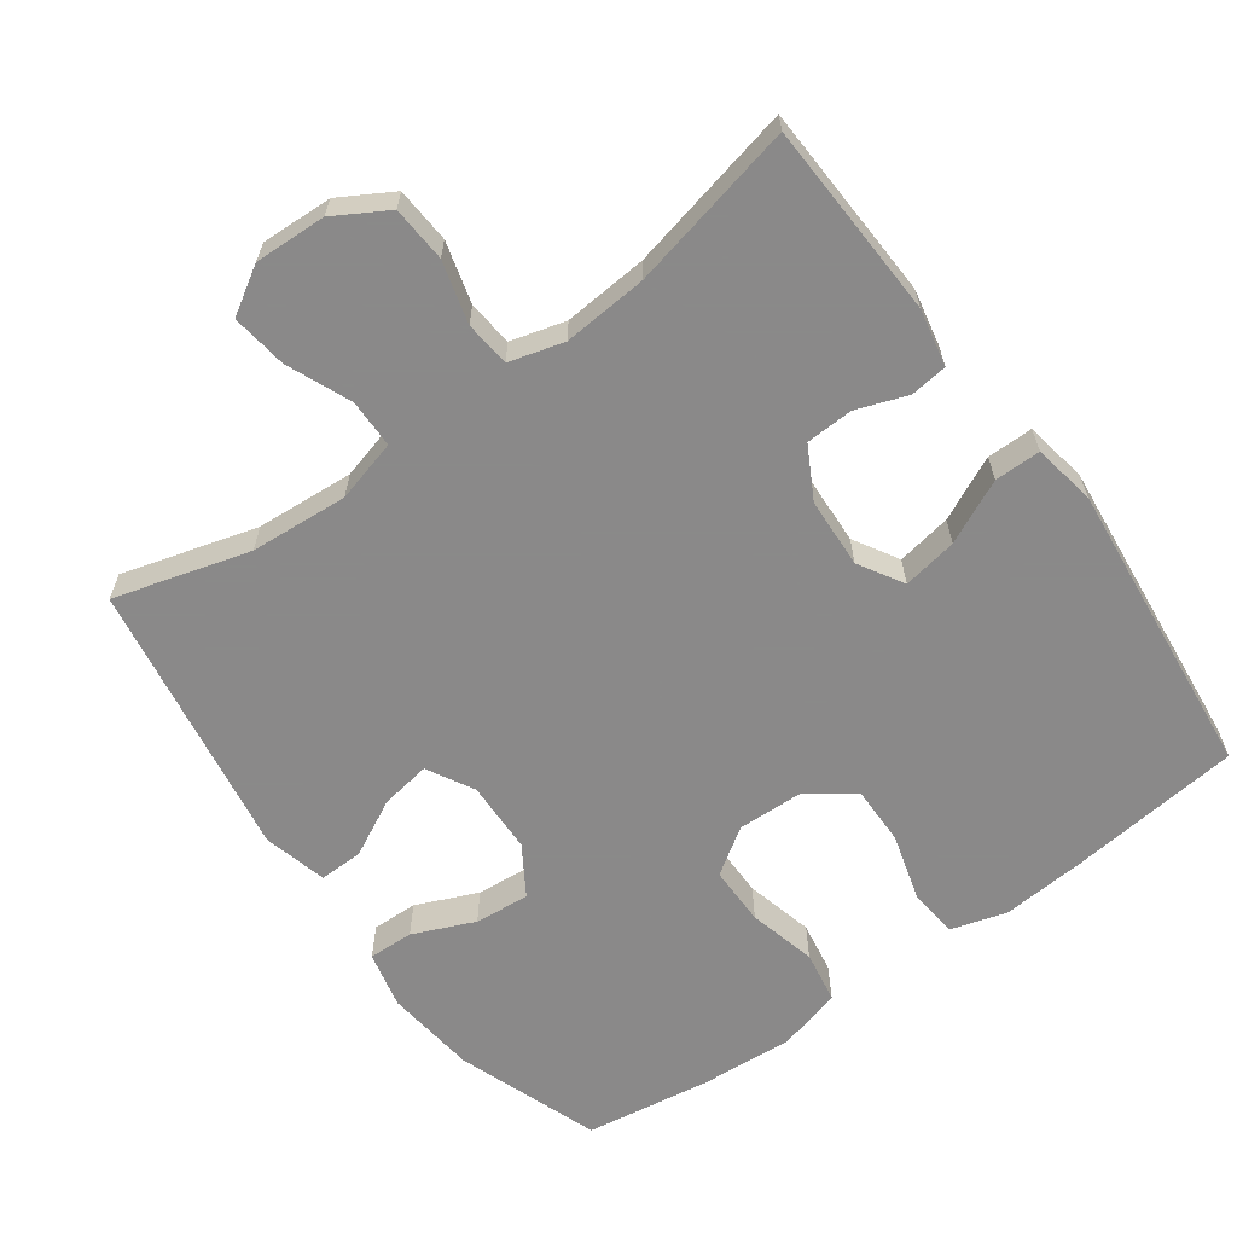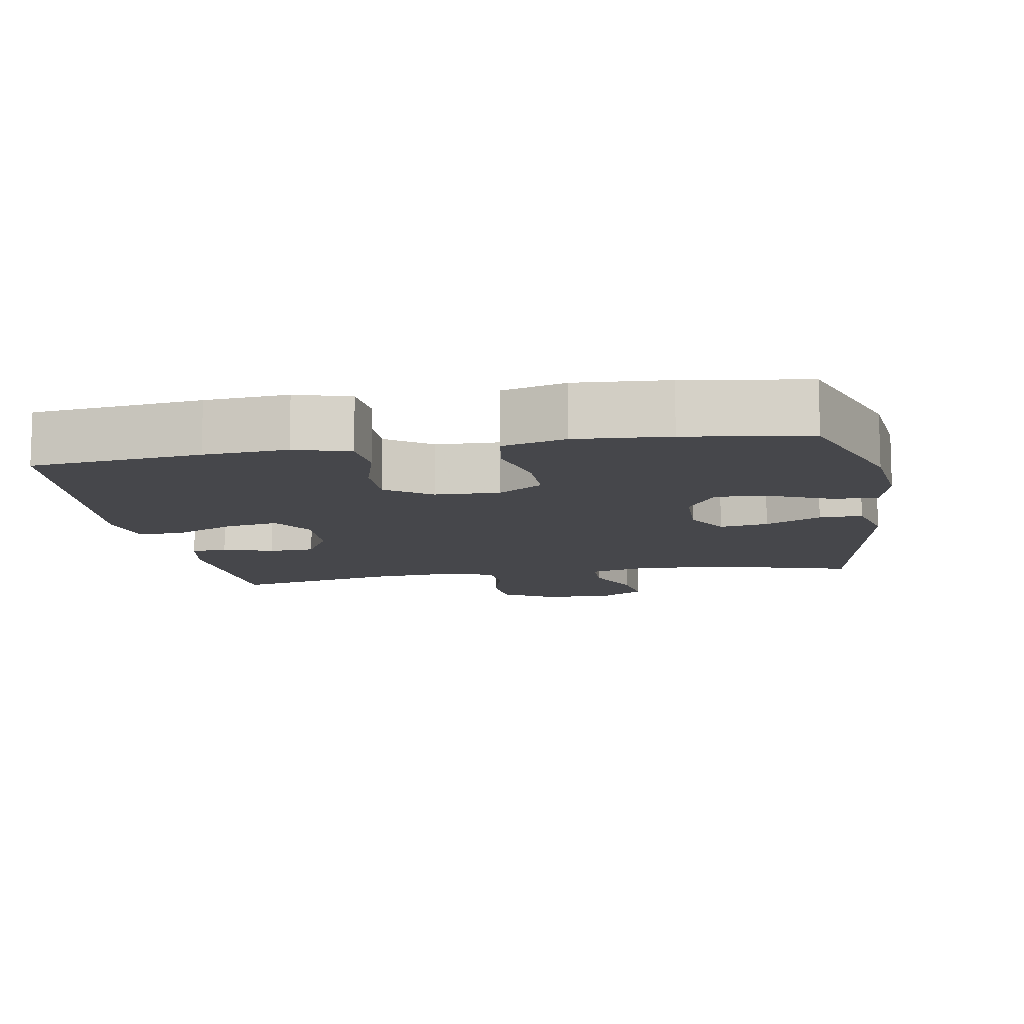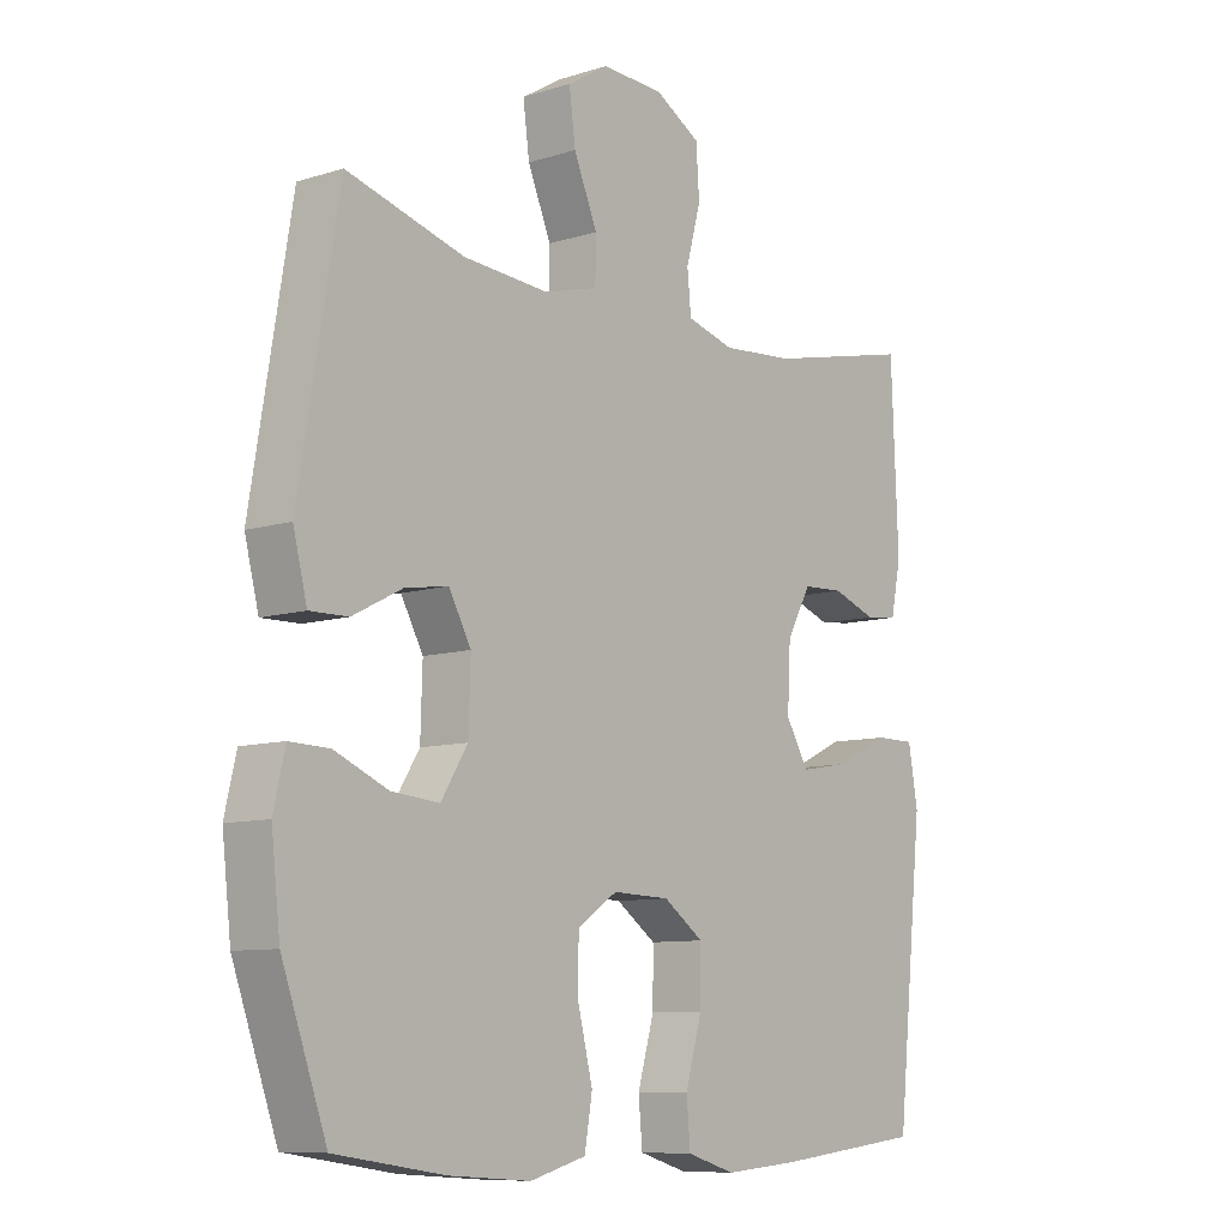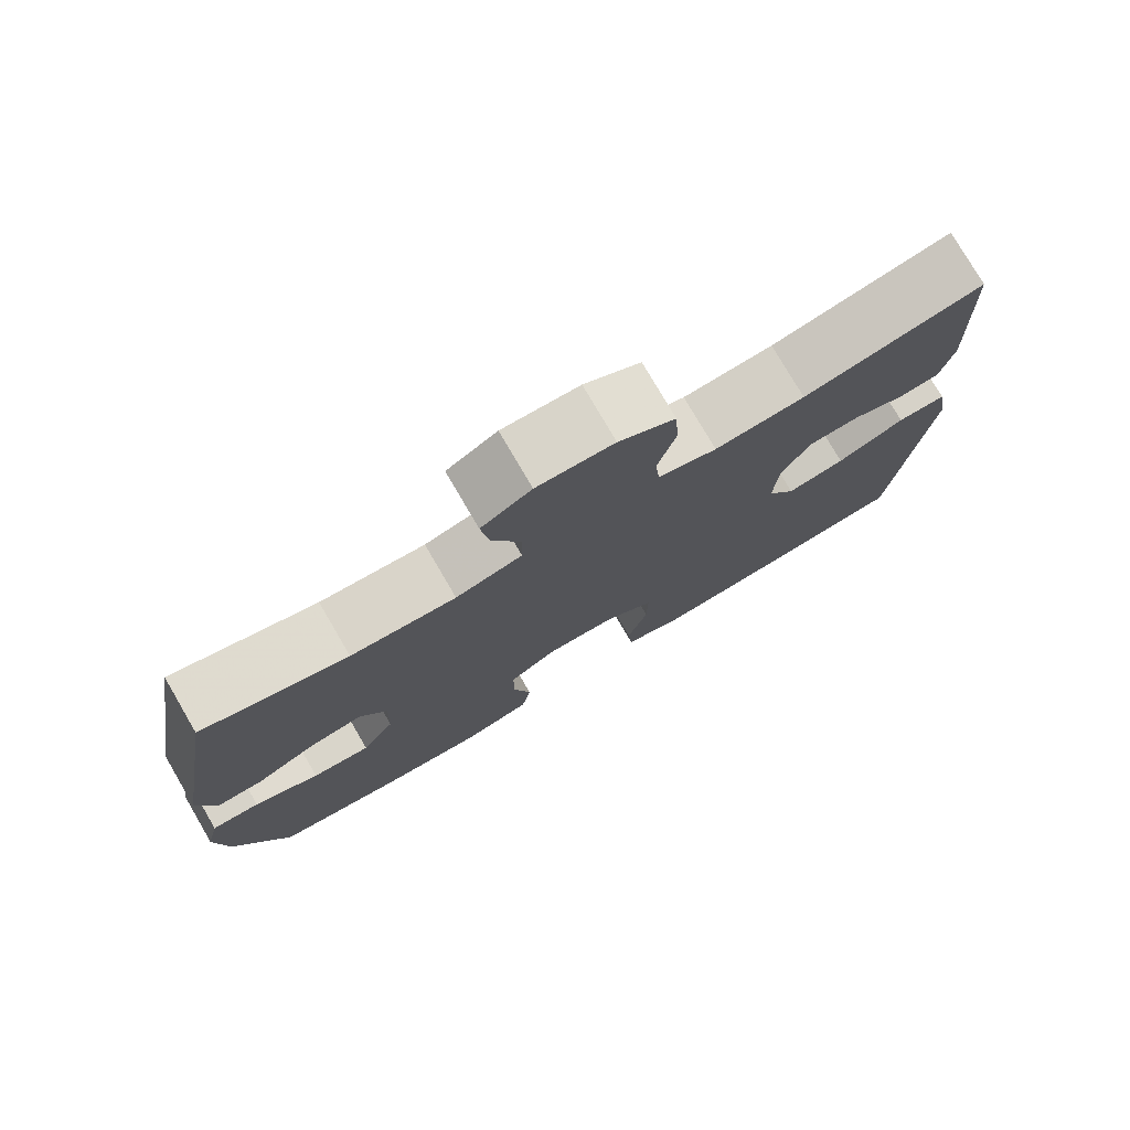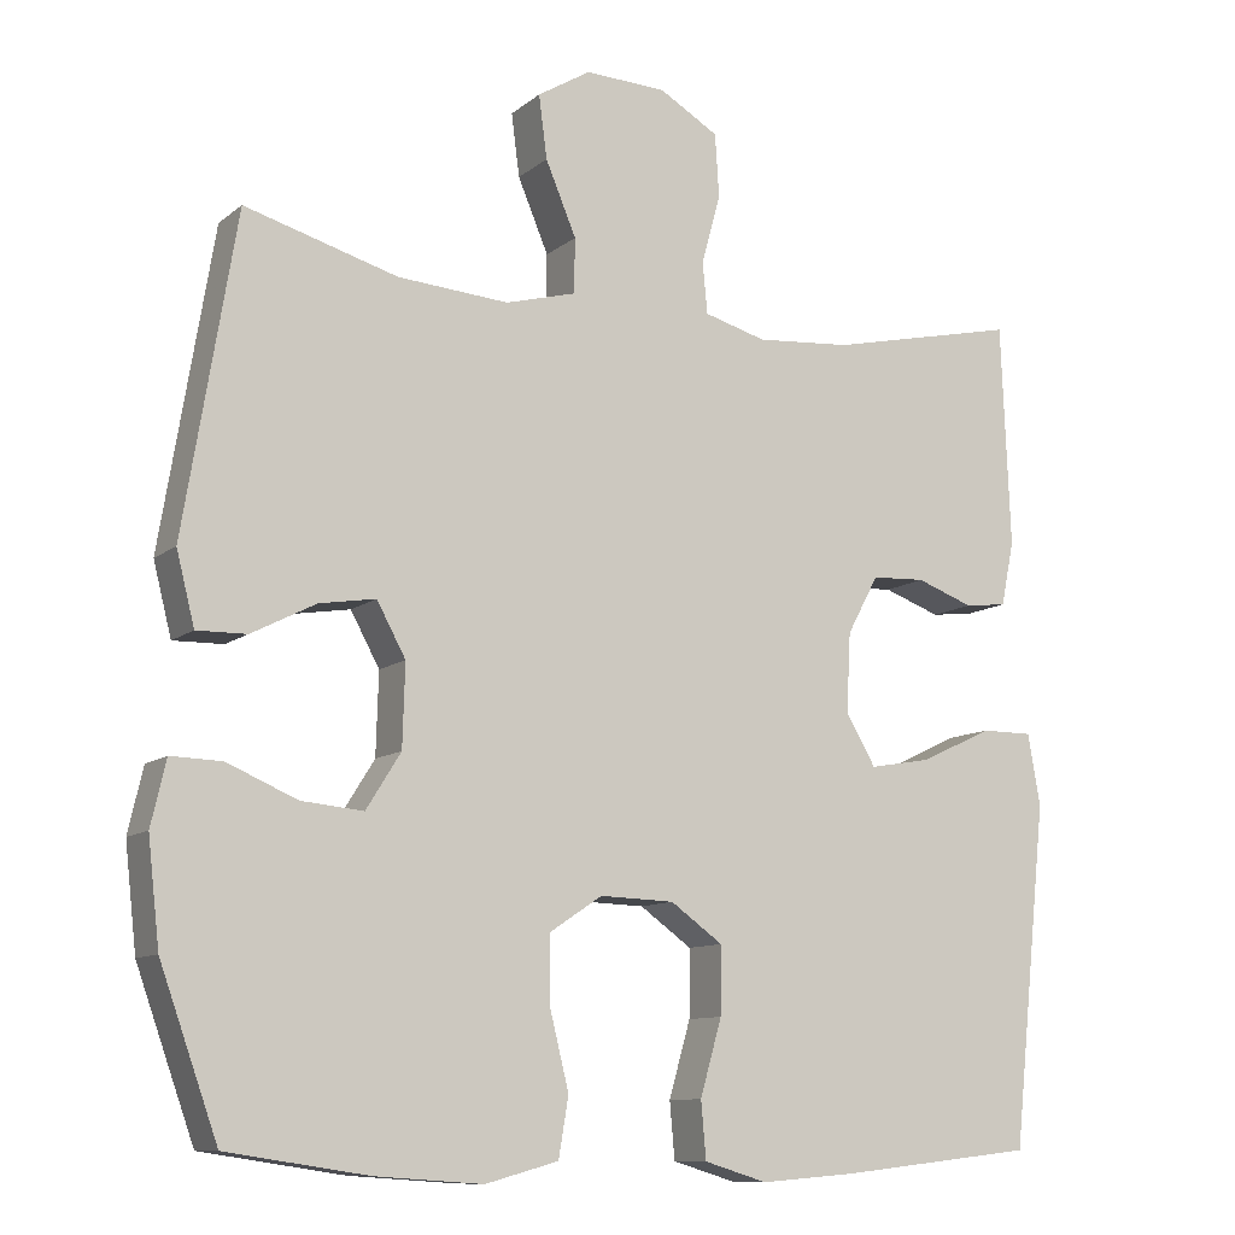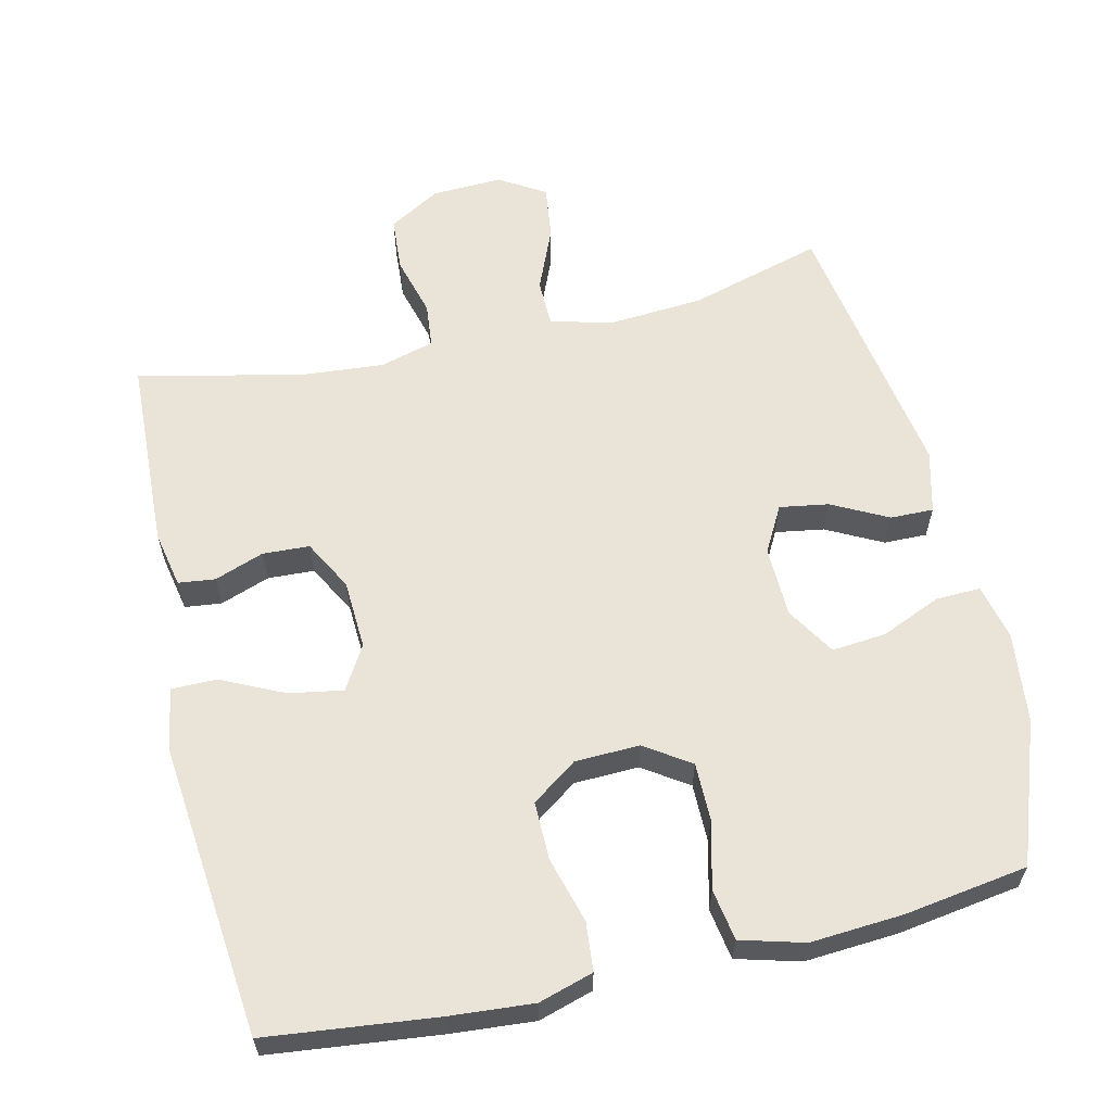
<metadata>
{"format":"obj","ext":"obj","renderer":"f3d","projection":"perspective","resolution":1024,"background":"white","views":[{"elev":-63.3,"azim":36.0,"up":"+Y"},{"elev":-10.8,"azim":-170.1,"up":"+Y"},{"elev":-9.2,"azim":-50.3,"up":"+Z"},{"elev":77.7,"azim":-30.3,"up":"+Z"},{"elev":-10.4,"azim":-28.7,"up":"+Z"},{"elev":60.8,"azim":167.0,"up":"+Y"}]}
</metadata>
<code>
v -0.5 0.07 -0.5
v -0.57 0.07 -0.304
v -0.584 0.07 -0.179
v -0.566 0.07 -0.101
v -0.504 0.07 -0.103
v -0.42 0.07 -0.139
v -0.345 0.07 -0.146
v -0.303 0.07 -0.079
v -0.3 0.07 0.02
v -0.335 0.07 0.084
v -0.403 0.07 0.073
v -0.481 0.07 0.033
v -0.541 0.07 0.032
v -0.563 0.07 0.119
v -0.5 0.07 0.5
v -0.315 0.07 0.447
v -0.181 0.07 0.437
v -0.096 0.07 0.46
v -0.095 0.07 0.526
v -0.132 0.07 0.614
v -0.142 0.07 0.69
v -0.078 0.07 0.729
v 0.02 0.07 0.725
v 0.092 0.07 0.683
v 0.097 0.07 0.607
v 0.074 0.07 0.523
v 0.08 0.07 0.461
v 0.155 0.07 0.44
v 0.27 0.07 0.449
v 0.5 0.07 0.5
v 0.511 0.07 0.231
v 0.495 0.07 0.153
v 0.444 0.07 0.147
v 0.375 0.07 0.172
v 0.31 0.07 0.169
v 0.272 0.07 0.099
v 0.267 0.07 0.003
v 0.303 0.07 -0.058
v 0.378 0.07 -0.045
v 0.465 0.07 -0.004
v 0.528 0.07 -0.004
v 0.543 0.07 -0.09
v 0.5 0.07 -0.5
v 0.264 0.07 -0.526
v 0.148 0.07 -0.535
v 0.072 0.07 -0.512
v 0.066 0.07 -0.444
v 0.092 0.07 -0.353
v 0.093 0.07 -0.272
v 0.03 0.07 -0.227
v -0.06 0.07 -0.224
v -0.123 0.07 -0.266
v -0.123 0.07 -0.347
v -0.1 0.07 -0.44
v -0.112 0.07 -0.511
v -0.2 0.07 -0.535
v -0.329 0.07 -0.526
v -0.5 0 -0.5
v -0.57 0 -0.304
v -0.584 0 -0.179
v -0.566 0 -0.101
v -0.504 0 -0.103
v -0.42 0 -0.139
v -0.345 0 -0.146
v -0.303 0 -0.079
v -0.3 0 0.02
v -0.335 0 0.084
v -0.403 0 0.073
v -0.481 0 0.033
v -0.541 0 0.032
v -0.563 0 0.119
v -0.5 0 0.5
v -0.315 0 0.447
v -0.181 0 0.437
v -0.096 0 0.46
v -0.095 0 0.526
v -0.132 0 0.614
v -0.142 0 0.69
v -0.078 0 0.729
v 0.02 0 0.725
v 0.092 0 0.683
v 0.097 0 0.607
v 0.074 0 0.523
v 0.08 0 0.461
v 0.155 0 0.44
v 0.27 0 0.449
v 0.5 0 0.5
v 0.511 0 0.231
v 0.495 0 0.153
v 0.444 0 0.147
v 0.375 0 0.172
v 0.31 0 0.169
v 0.272 0 0.099
v 0.267 0 0.003
v 0.303 0 -0.058
v 0.378 0 -0.045
v 0.465 0 -0.004
v 0.528 0 -0.004
v 0.543 0 -0.09
v 0.5 0 -0.5
v 0.264 0 -0.526
v 0.148 0 -0.535
v 0.072 0 -0.512
v 0.066 0 -0.444
v 0.092 0 -0.353
v 0.093 0 -0.272
v 0.03 0 -0.227
v -0.06 0 -0.224
v -0.123 0 -0.266
v -0.123 0 -0.347
v -0.1 0 -0.44
v -0.112 0 -0.511
v -0.2 0 -0.535
v -0.329 0 -0.526
f 53 54 55 56
f 52 53 56 57
f 45 46 47 48
f 45 48 49
f 44 45 49
f 43 44 49
f 42 43 49 50
f 39 40 41 42
f 38 39 42 50
f 31 32 33 34
f 29 30 31 34
f 28 29 34 35
f 27 28 35 36
f 23 24 25 26
f 23 26 27
f 22 23 27
f 19 20 21 22
f 18 19 22 27
f 17 18 27 36
f 13 14 15 16
f 11 12 13 16
f 10 11 16 17
f 9 10 17 36
f 3 4 5 6
f 3 6 7
f 2 3 7
f 52 57 1 2
f 51 52 2 7
f 37 38 50 51
f 37 51 7 8
f 8 9 36 37
f 113 112 111 110
f 114 113 110 109
f 105 104 103 102
f 106 105 102
f 106 102 101
f 106 101 100
f 107 106 100 99
f 99 98 97 96
f 107 99 96 95
f 91 90 89 88
f 91 88 87 86
f 92 91 86 85
f 93 92 85 84
f 83 82 81 80
f 84 83 80
f 84 80 79
f 79 78 77 76
f 84 79 76 75
f 93 84 75 74
f 73 72 71 70
f 73 70 69 68
f 74 73 68 67
f 93 74 67 66
f 63 62 61 60
f 64 63 60
f 64 60 59
f 59 58 114 109
f 64 59 109 108
f 108 107 95 94
f 65 64 108 94
f 94 93 66 65
f 1 58 59 2
f 2 59 60 3
f 3 60 61 4
f 4 61 62 5
f 5 62 63 6
f 6 63 64 7
f 7 64 65 8
f 8 65 66 9
f 9 66 67 10
f 10 67 68 11
f 11 68 69 12
f 12 69 70 13
f 13 70 71 14
f 14 71 72 15
f 15 72 73 16
f 16 73 74 17
f 17 74 75 18
f 18 75 76 19
f 19 76 77 20
f 20 77 78 21
f 21 78 79 22
f 22 79 80 23
f 23 80 81 24
f 24 81 82 25
f 25 82 83 26
f 26 83 84 27
f 27 84 85 28
f 28 85 86 29
f 29 86 87 30
f 30 87 88 31
f 31 88 89 32
f 32 89 90 33
f 33 90 91 34
f 34 91 92 35
f 35 92 93 36
f 36 93 94 37
f 37 94 95 38
f 38 95 96 39
f 39 96 97 40
f 40 97 98 41
f 41 98 99 42
f 42 99 100 43
f 43 100 101 44
f 44 101 102 45
f 45 102 103 46
f 46 103 104 47
f 47 104 105 48
f 48 105 106 49
f 49 106 107 50
f 50 107 108 51
f 51 108 109 52
f 52 109 110 53
f 53 110 111 54
f 54 111 112 55
f 55 112 113 56
f 56 113 114 57
f 57 114 58 1

</code>
